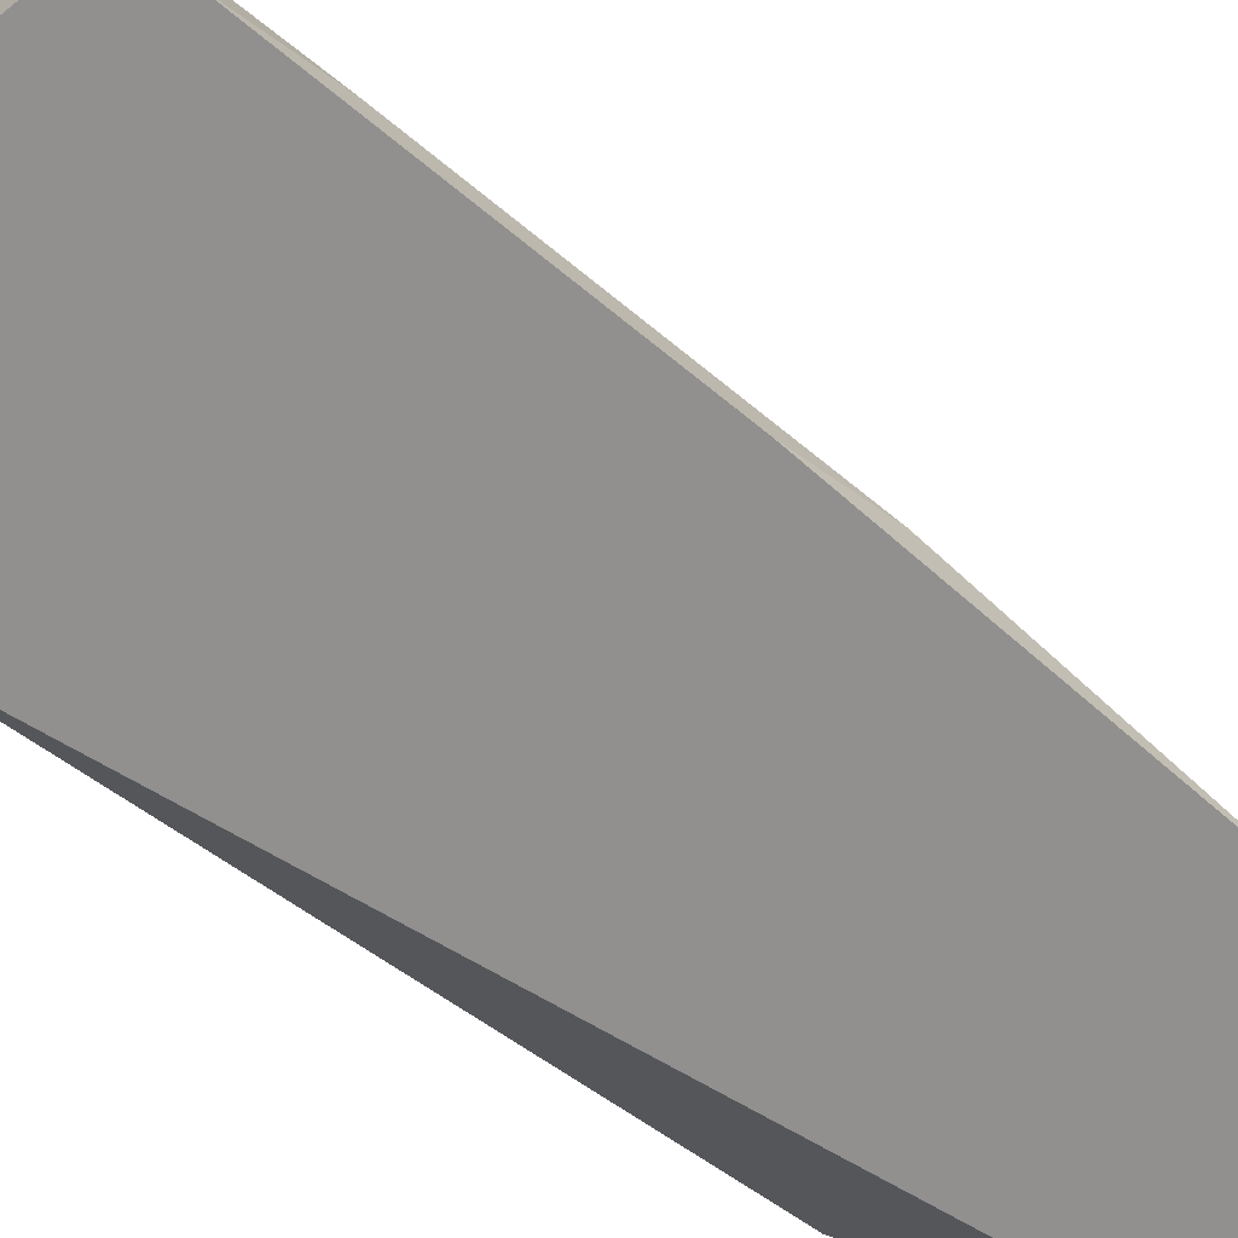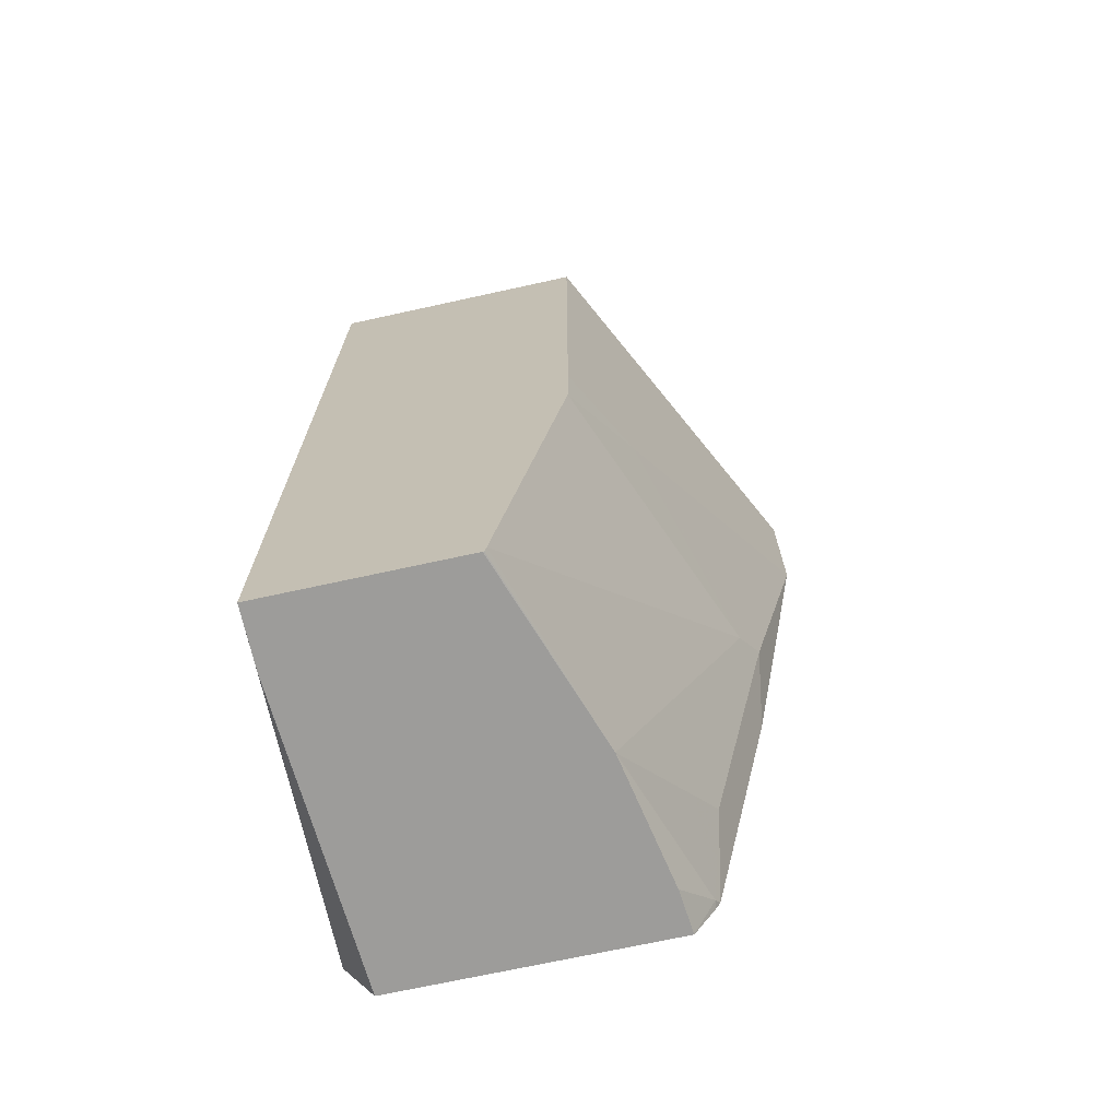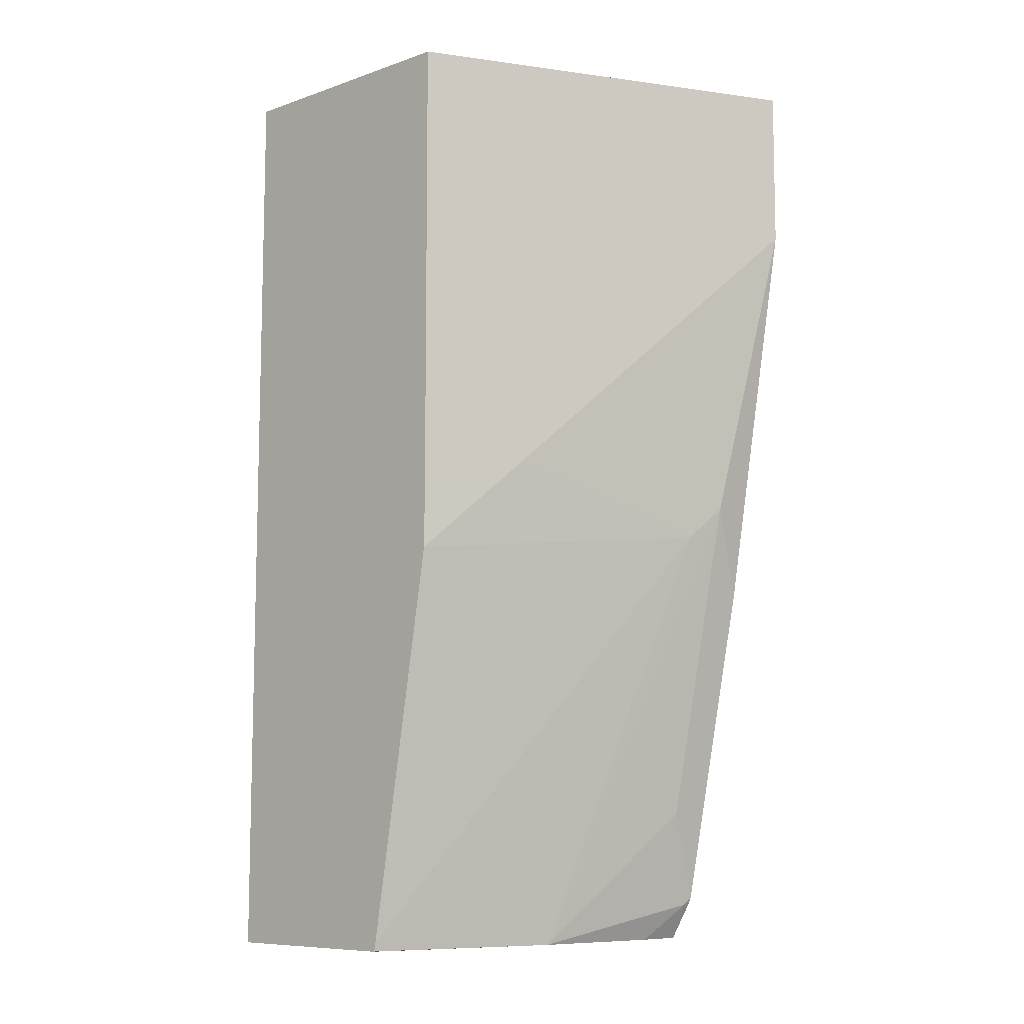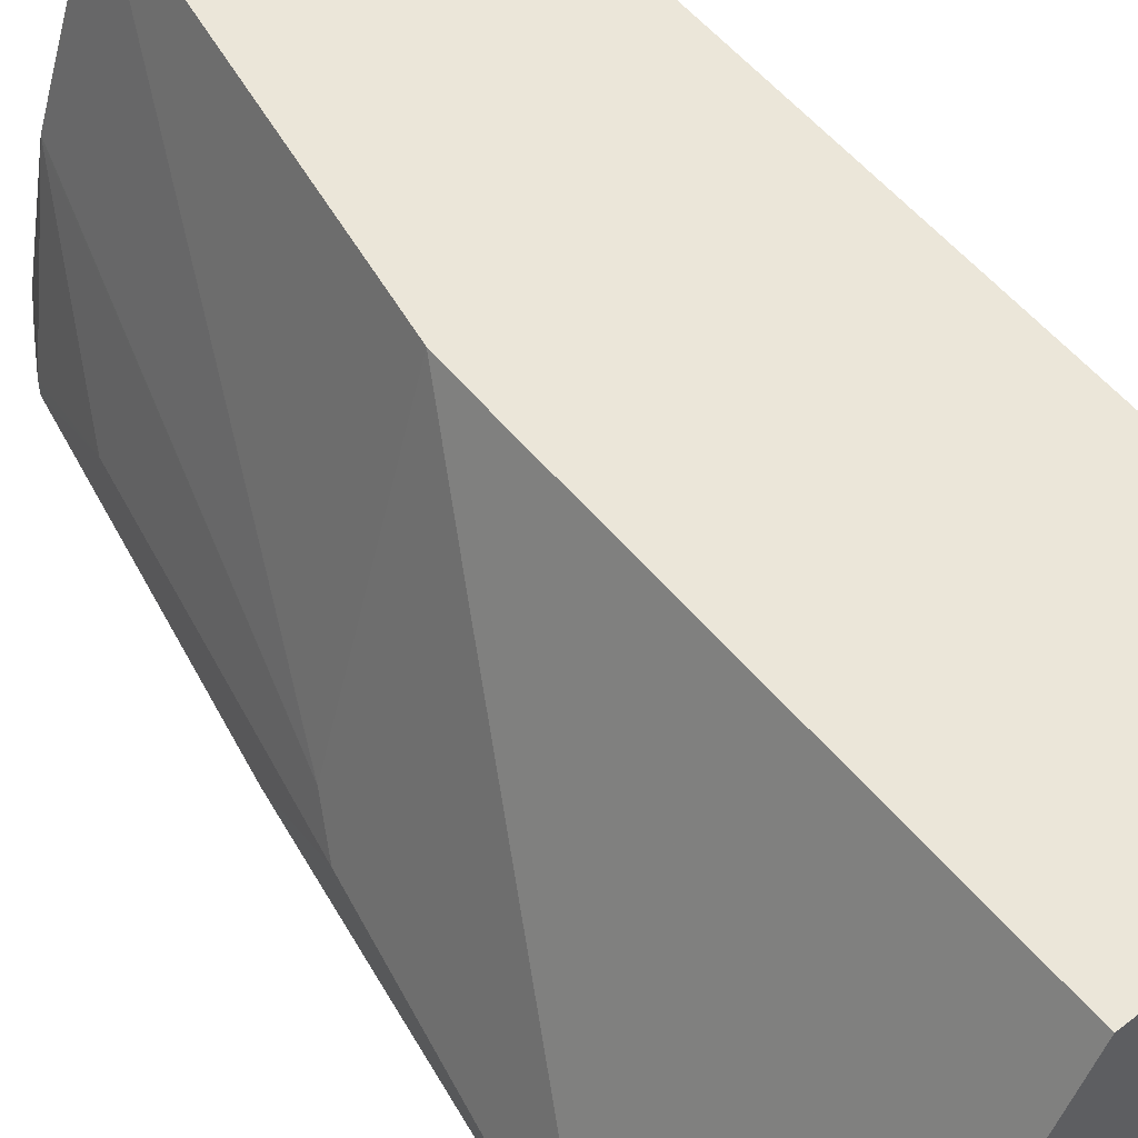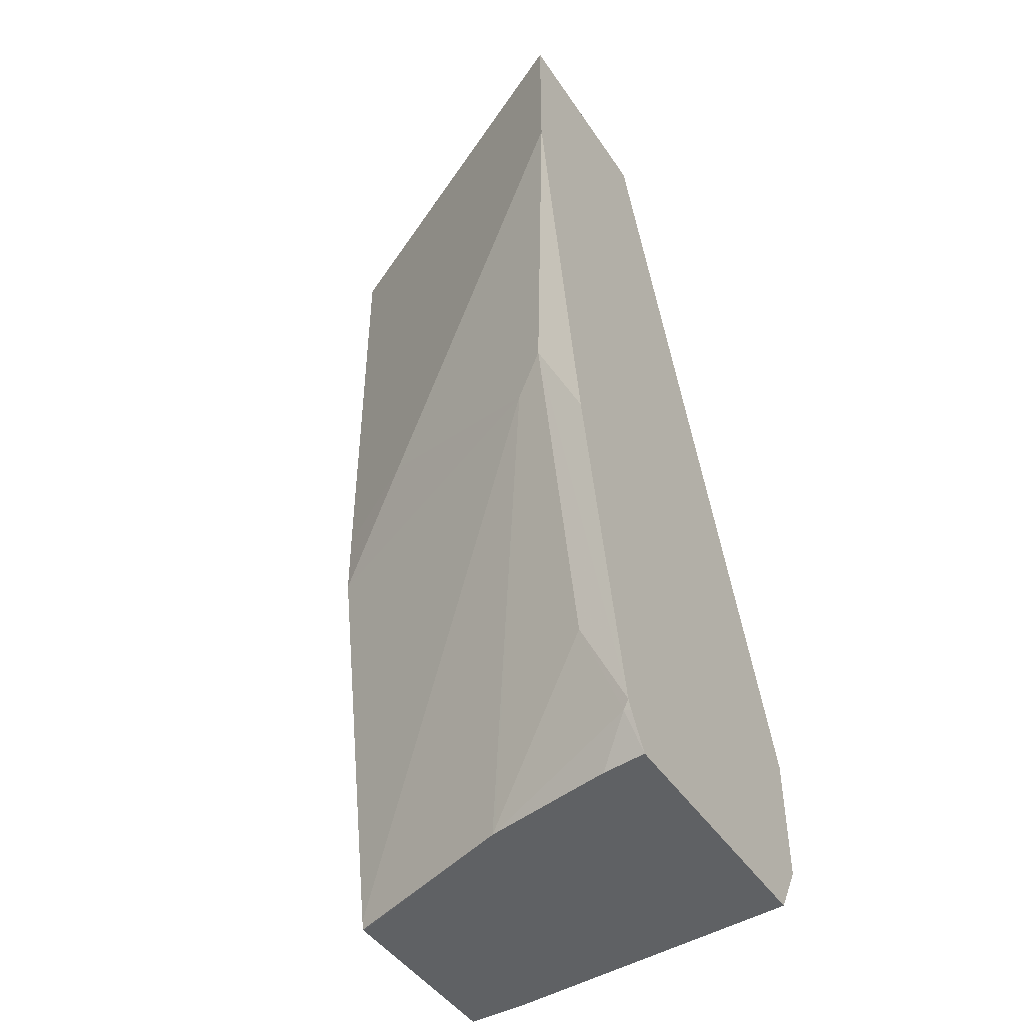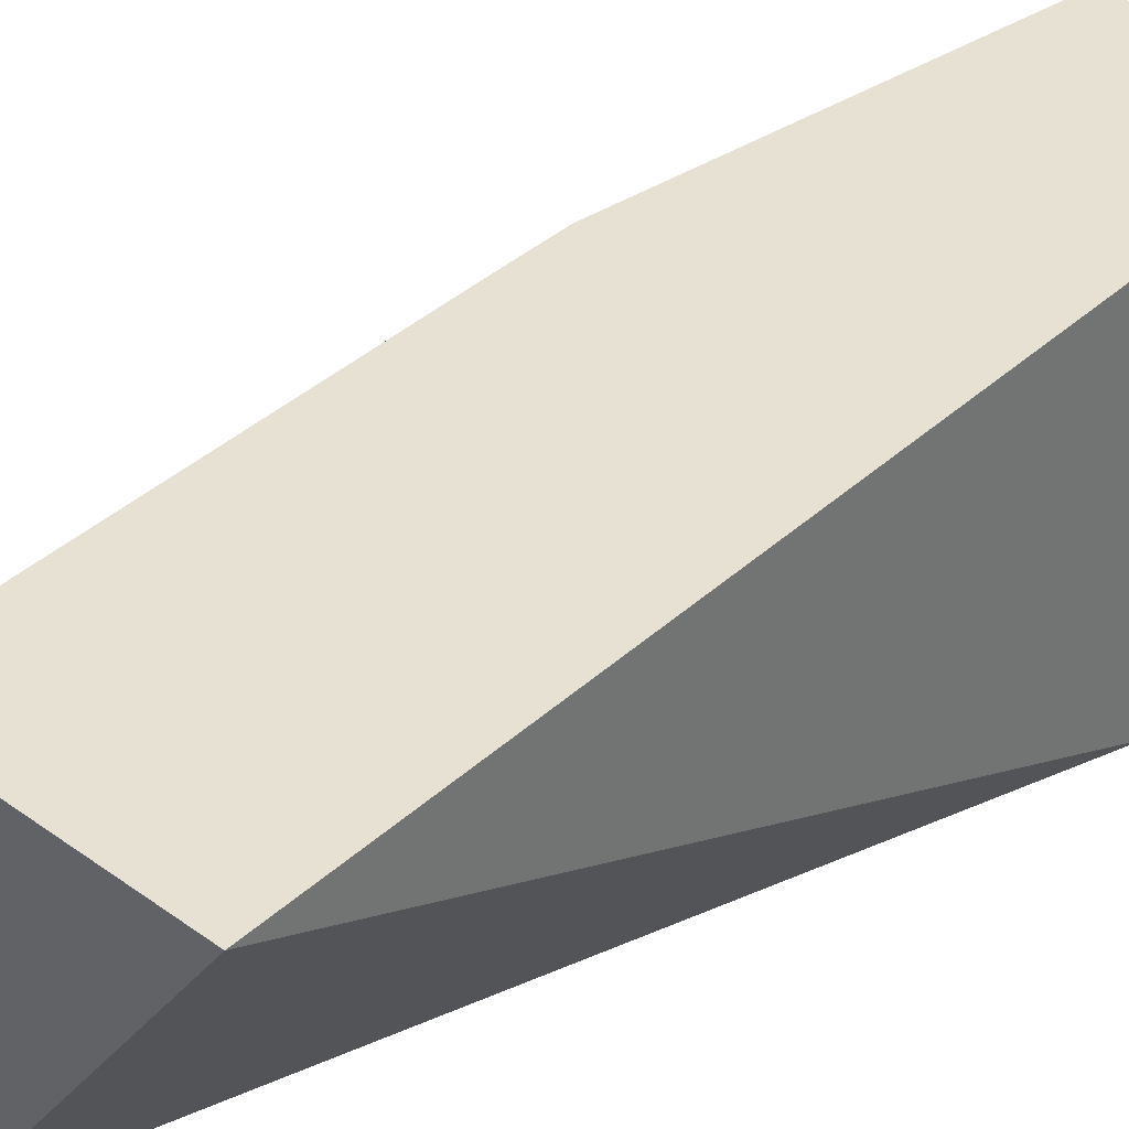
<metadata>
{"format":"obj","ext":"obj","renderer":"f3d","projection":"perspective","resolution":1024,"background":"white","views":[{"elev":-65.7,"azim":-141.1,"up":"+Y"},{"elev":-70.2,"azim":-167.6,"up":"+Z"},{"elev":-8.6,"azim":-137.1,"up":"+Z"},{"elev":55.2,"azim":-39.1,"up":"+Y"},{"elev":-45.7,"azim":-58.1,"up":"+Z"},{"elev":39.4,"azim":41.7,"up":"+Y"}]}
</metadata>
<code>
v -0.3063 -0.1781 0.2078
v -0.2442 -0.1781 0.2078
v -0.2828 -0.131 0.2078
v -0.3063 -0.1781 0.1574
v -0.1665 -0.06351 0.2078
v -0.1853 -0.08324 0.2078
v -0.1612 -0.1781 -0.02507
v -0.249 -0.06351 0.2078
v -0.2828 -0.131 0.1242
v -0.2845 -0.1345 0.1138
v -0.2897 -0.1655 0.06206
v -0.2856 -0.1781 0.03325
v -0.2046 -0.06351 0.2078
v -0.1853 -0.08232 0.2078
v -0.1655 -0.06351 -0.08276
v -0.1612 -0.1781 -0.06647
v -0.249 -0.06351 0.0642
v -0.2638 -0.09312 0.0724
v -0.2845 -0.1552 0.05174
v -0.2483 -0.1241 -0.08276
v -0.2638 -0.1552 -0.05173
v -0.269 -0.1655 -0.04138
v -0.2649 -0.1781 -0.07022
v -0.1655 -0.06351 -0.08405
v -0.1715 -0.1781 -0.08405
v -0.1655 -0.08278 -0.08405
v -0.2488 -0.06351 0.04283
v -0.2282 -0.06351 -0.08133
v -0.2477 -0.1228 -0.08405
v -0.2638 -0.1759 -0.07242
v -0.2635 -0.1781 -0.07313
v -0.2272 -0.06351 -0.08405
v -0.257 -0.1781 -0.08405
v -0.2276 -0.06351 -0.08396
v -0.2556 -0.1642 -0.08405
f 19 27 28
f 18 27 19
f 17 27 18
f 16 26 24
f 16 25 26
f 11 23 12
f 11 20 21
f 11 21 22
f 11 19 20
f 11 18 19
f 10 18 11
f 9 17 18
f 9 18 10
f 11 22 23
f 19 28 29
f 30 35 33
f 20 29 30
f 21 30 22
f 22 30 23
f 23 30 31
f 24 26 25
f 24 25 33
f 24 33 35
f 24 35 29
f 24 29 32
f 28 34 29
f 29 34 32
f 29 35 30
f 30 33 31
f 7 24 15
f 19 29 20
f 7 16 24
f 20 30 21
f 5 17 8
f 5 8 13
f 1 2 6
f 1 6 14
f 1 14 13
f 1 13 8
f 1 3 9
f 1 9 4
f 1 4 12
f 1 12 23
f 1 23 31
f 1 31 33
f 1 33 25
f 1 25 16
f 1 16 7
f 1 7 2
f 1 8 3
f 2 7 5
f 5 27 17
f 2 5 6
f 5 28 27
f 5 34 28
f 5 24 32
f 5 15 24
f 5 7 15
f 5 32 34
f 5 13 14
f 3 8 17
f 4 11 12
f 4 10 11
f 4 9 10
f 5 14 6
f 3 17 9

</code>
